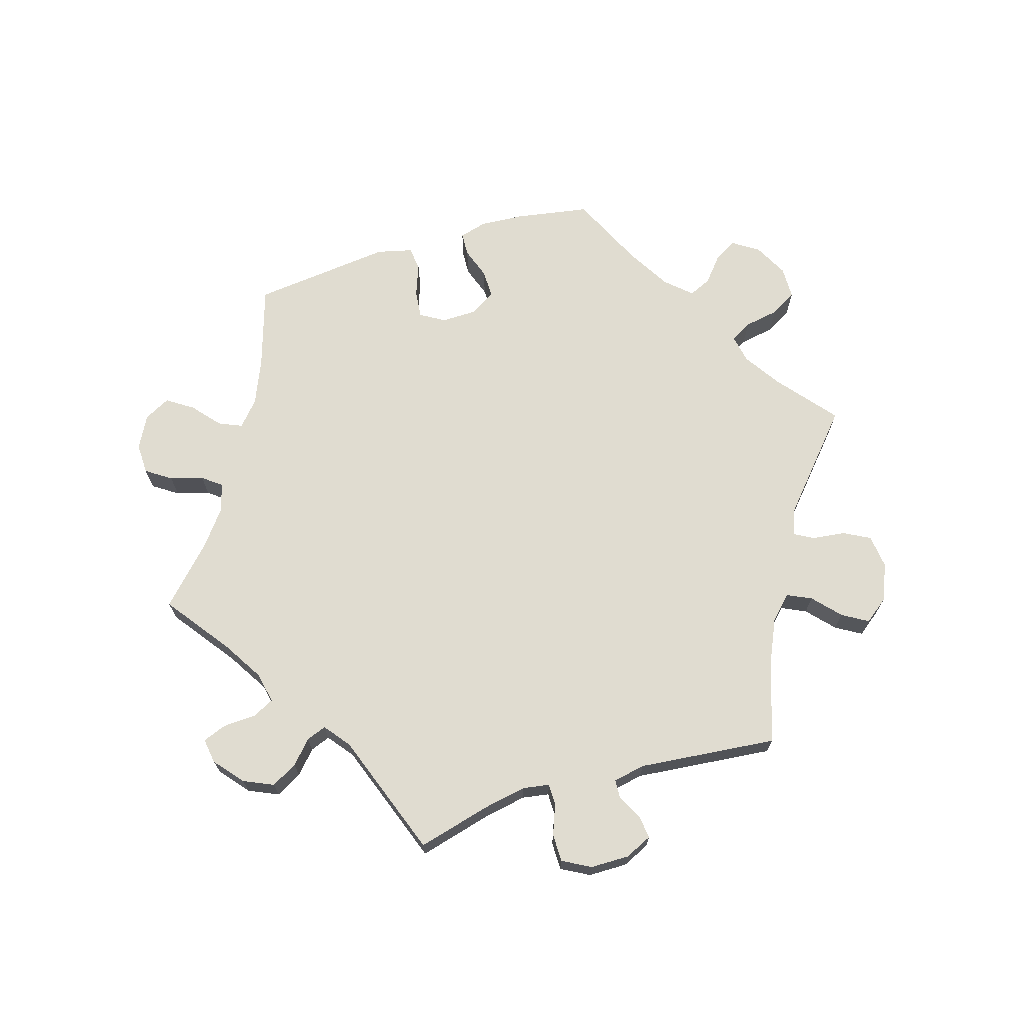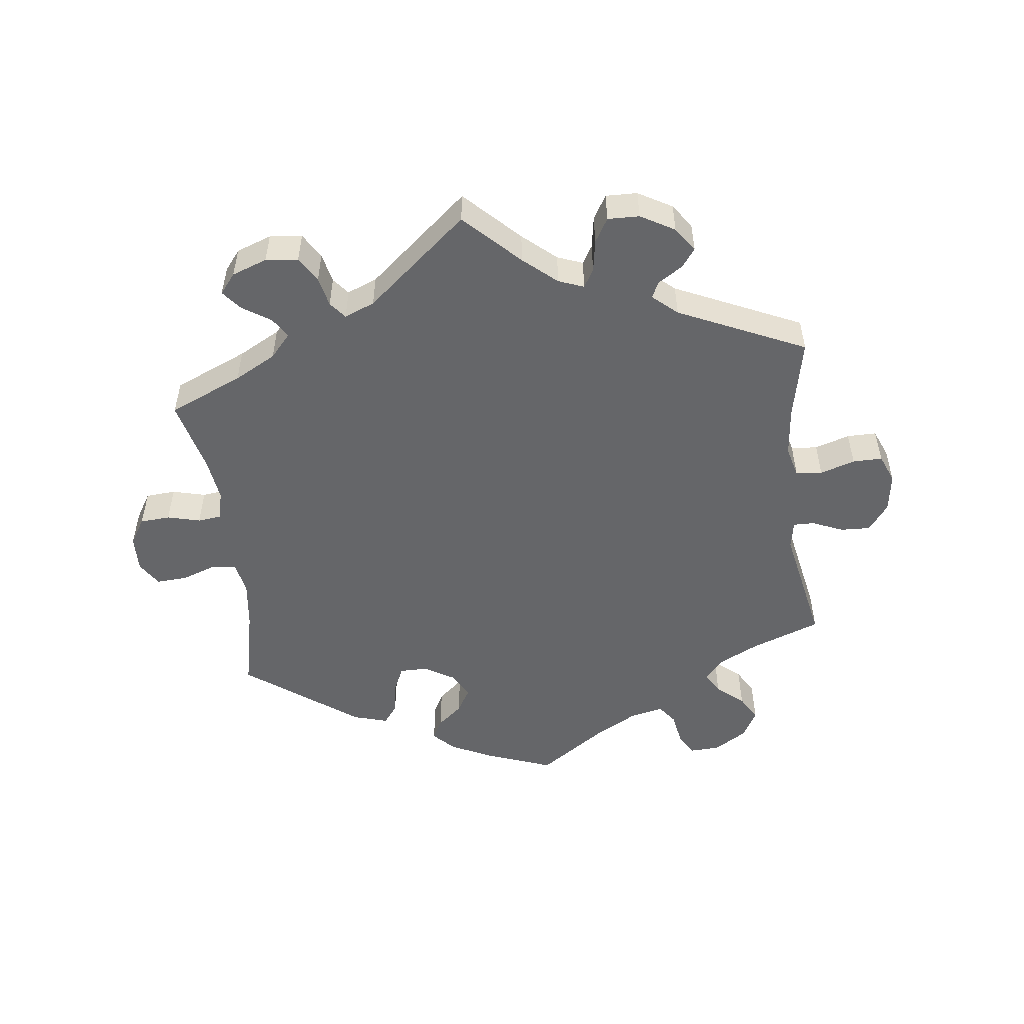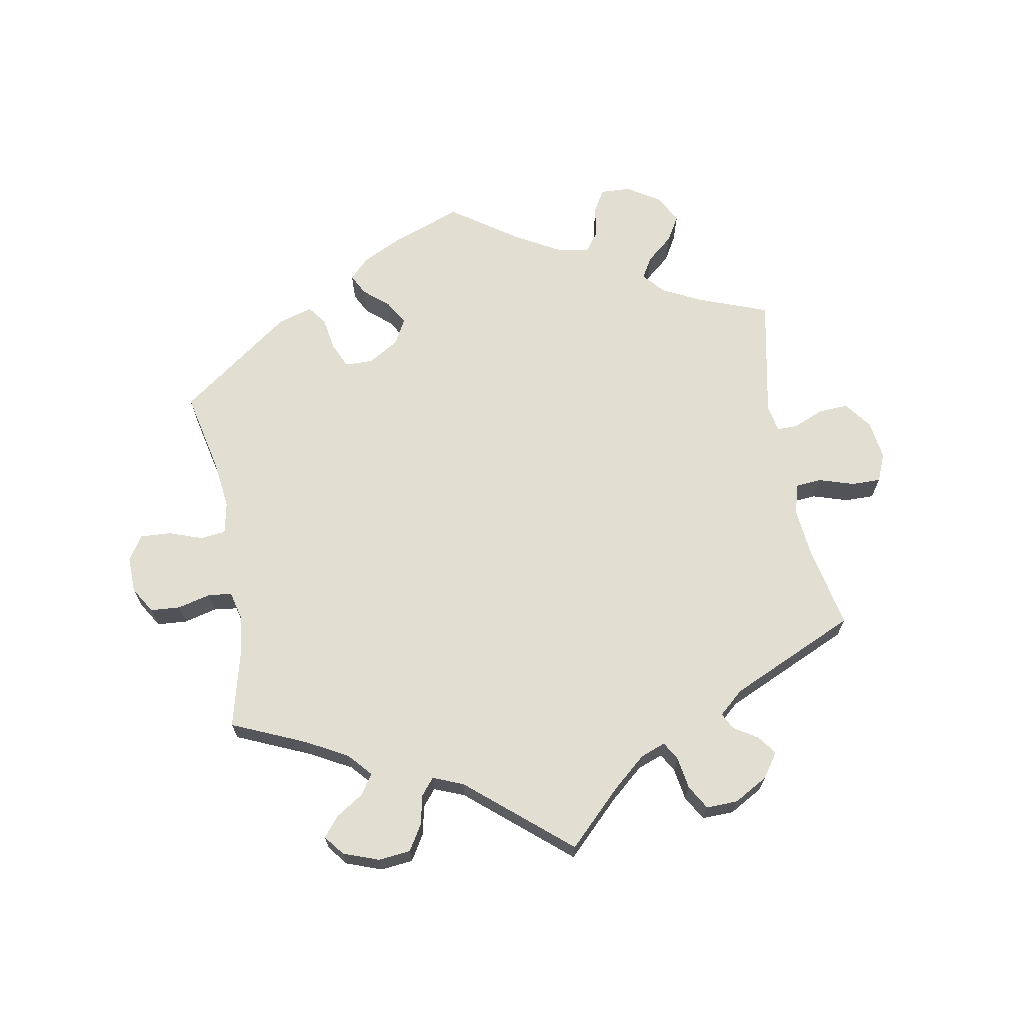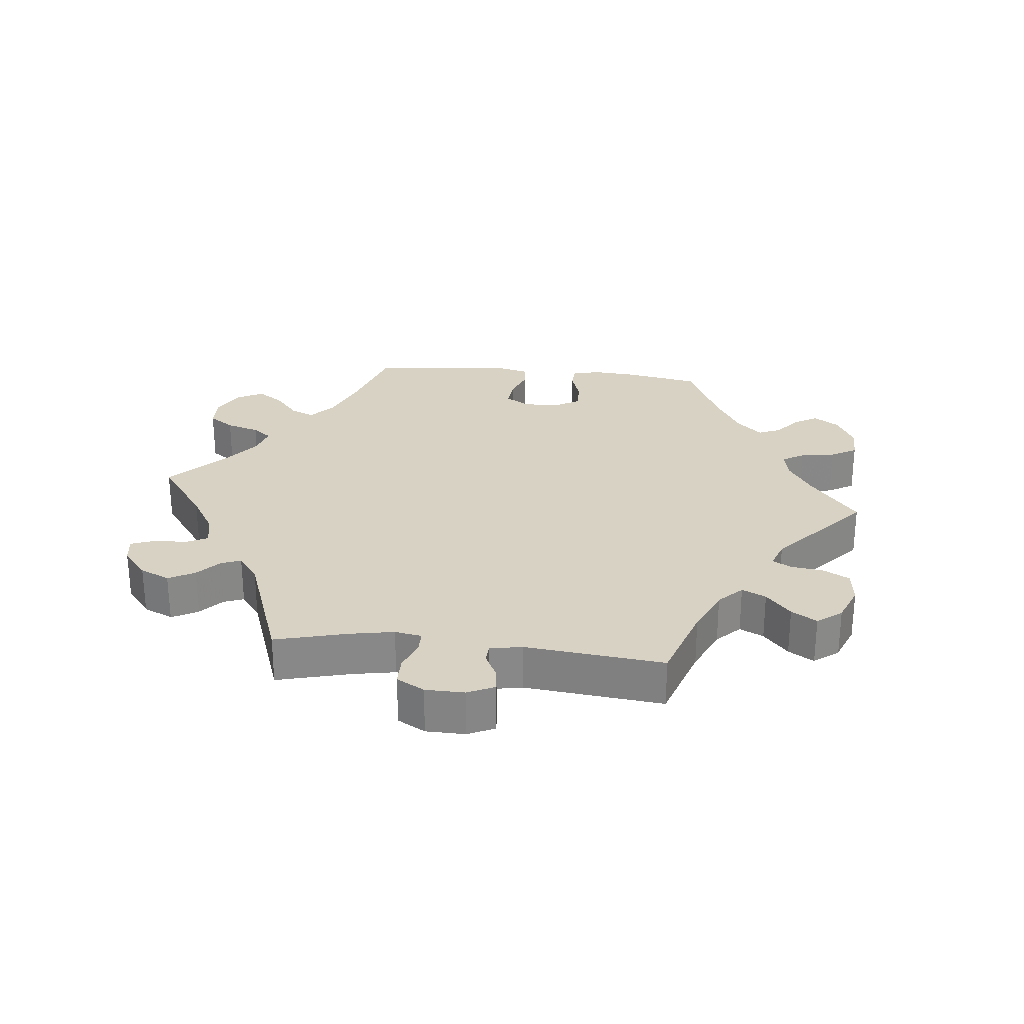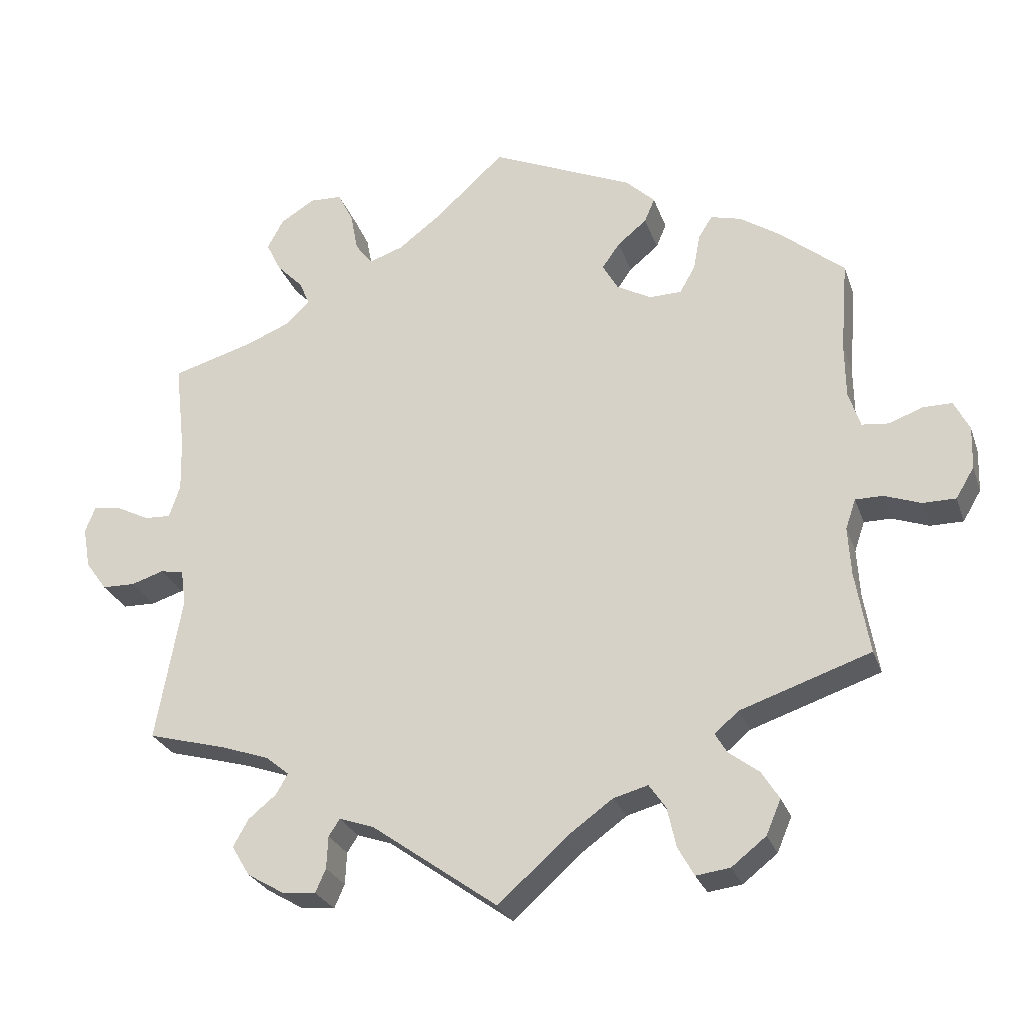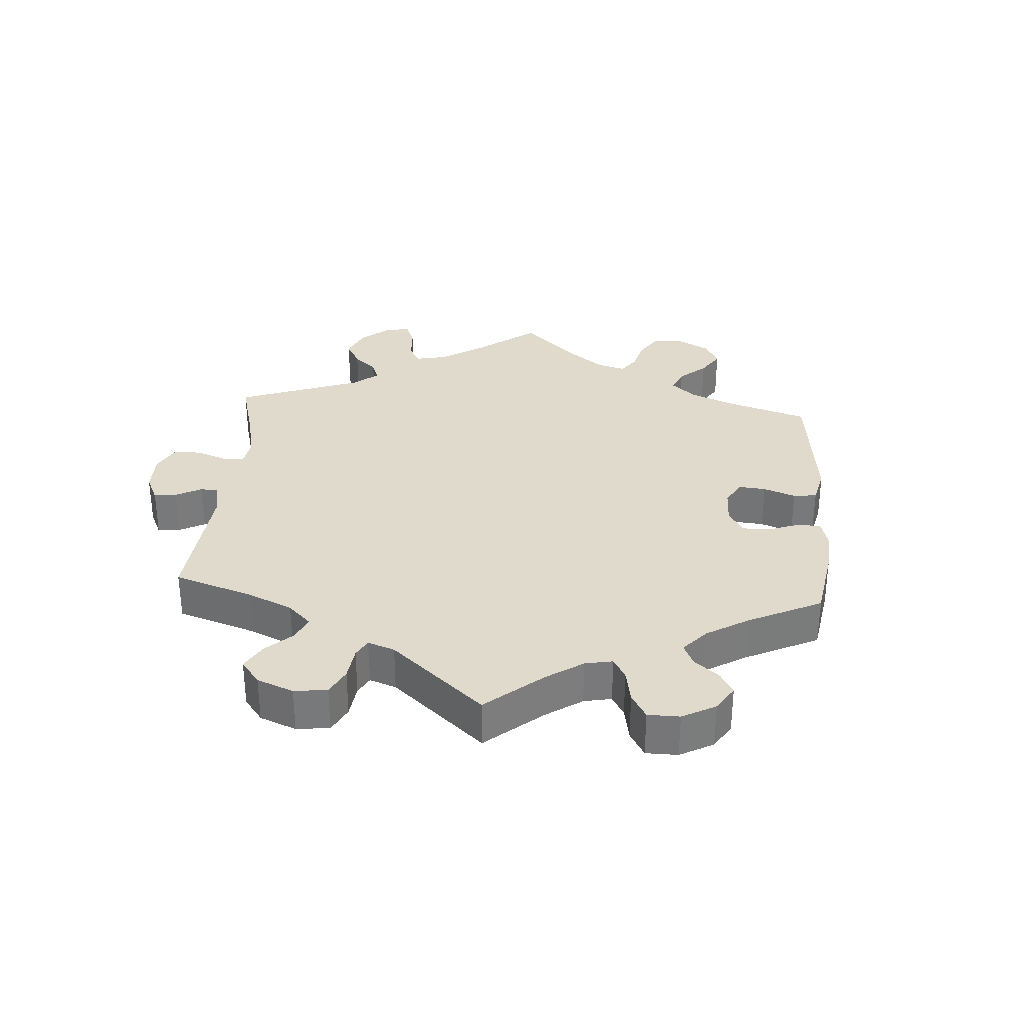
<metadata>
{"format":"obj","ext":"obj","renderer":"f3d","projection":"perspective","resolution":1024,"background":"white","views":[{"elev":69.6,"azim":133.2,"up":"+Y"},{"elev":-51.8,"azim":126.9,"up":"+Y"},{"elev":67.6,"azim":109.9,"up":"+Y"},{"elev":27.7,"azim":156.4,"up":"+Y"},{"elev":-26.7,"azim":-163.0,"up":"+Z"},{"elev":32.5,"azim":-116.0,"up":"+Y"}]}
</metadata>
<code>
v -0.482 0.07 -0.177
v -0.478 0.07 -0.111
v -0.492 0.07 -0.07
v -0.529 0.07 -0.07
v -0.579 0.07 -0.088
v -0.624 0.07 -0.088
v -0.649 0.07 -0.046
v -0.651 0.07 0.012
v -0.63 0.07 0.053
v -0.591 0.07 0.053
v -0.544 0.07 0.036
v -0.508 0.07 0.04
v -0.492 0.07 0.089
v -0.491 0.07 0.164
v -0.501 0.07 0.288
v -0.414 0.07 0.36
v -0.359 0.07 0.397
v -0.317 0.07 0.408
v -0.298 0.07 0.378
v -0.289 0.07 0.329
v -0.268 0.07 0.292
v -0.224 0.07 0.291
v -0.177 0.07 0.317
v -0.156 0.07 0.354
v -0.18 0.07 0.388
v -0.22 0.07 0.421
v -0.234 0.07 0.454
v -0.194 0.07 0.492
v 0 0.07 0.577
v 0.094 0.07 0.491
v 0.153 0.07 0.446
v 0.2 0.07 0.43
v 0.223 0.07 0.461
v 0.233 0.07 0.514
v 0.254 0.07 0.556
v 0.298 0.07 0.558
v 0.345 0.07 0.529
v 0.367 0.07 0.488
v 0.347 0.07 0.447
v 0.311 0.07 0.41
v 0.297 0.07 0.377
v 0.329 0.07 0.346
v 0.39 0.07 0.321
v 0.501 0.07 0.289
v 0.487 0.07 0.168
v 0.485 0.07 0.096
v 0.5 0.07 0.051
v 0.536 0.07 0.053
v 0.581 0.07 0.076
v 0.619 0.07 0.082
v 0.633 0.07 0.046
v 0.623 0.07 -0.01
v 0.594 0.07 -0.05
v 0.549 0.07 -0.051
v 0.505 0.07 -0.037
v 0.473 0.07 -0.042
v 0.466 0.07 -0.091
v 0.501 0.07 -0.289
v 0.391 0.07 -0.319
v 0.328 0.07 -0.341
v 0.296 0.07 -0.367
v 0.312 0.07 -0.395
v 0.35 0.07 -0.426
v 0.371 0.07 -0.463
v 0.346 0.07 -0.504
v 0.295 0.07 -0.534
v 0.25 0.07 -0.538
v 0.236 0.07 -0.506
v 0.234 0.07 -0.462
v 0.219 0.07 -0.439
v 0.172 0.07 -0.455
v 0 0.07 -0.578
v -0.094 0.07 -0.494
v -0.155 0.07 -0.45
v -0.202 0.07 -0.437
v -0.225 0.07 -0.47
v -0.237 0.07 -0.524
v -0.259 0.07 -0.563
v -0.305 0.07 -0.557
v -0.352 0.07 -0.52
v -0.372 0.07 -0.473
v -0.348 0.07 -0.435
v -0.307 0.07 -0.404
v -0.291 0.07 -0.377
v -0.324 0.07 -0.349
v -0.501 0.07 -0.289
v -0.482 0 -0.177
v -0.478 0 -0.111
v -0.492 0 -0.07
v -0.529 0 -0.07
v -0.579 0 -0.088
v -0.624 0 -0.088
v -0.649 0 -0.046
v -0.651 0 0.012
v -0.63 0 0.053
v -0.591 0 0.053
v -0.544 0 0.036
v -0.508 0 0.04
v -0.492 0 0.089
v -0.491 0 0.164
v -0.501 0 0.288
v -0.414 0 0.36
v -0.359 0 0.397
v -0.317 0 0.408
v -0.298 0 0.378
v -0.289 0 0.329
v -0.268 0 0.292
v -0.224 0 0.291
v -0.177 0 0.317
v -0.156 0 0.354
v -0.18 0 0.388
v -0.22 0 0.421
v -0.234 0 0.454
v -0.194 0 0.492
v 0 0 0.577
v 0.094 0 0.491
v 0.153 0 0.446
v 0.2 0 0.43
v 0.223 0 0.461
v 0.233 0 0.514
v 0.254 0 0.556
v 0.298 0 0.558
v 0.345 0 0.529
v 0.367 0 0.488
v 0.347 0 0.447
v 0.311 0 0.41
v 0.297 0 0.377
v 0.329 0 0.346
v 0.39 0 0.321
v 0.501 0 0.289
v 0.487 0 0.168
v 0.485 0 0.096
v 0.5 0 0.051
v 0.536 0 0.053
v 0.581 0 0.076
v 0.619 0 0.082
v 0.633 0 0.046
v 0.623 0 -0.01
v 0.594 0 -0.05
v 0.549 0 -0.051
v 0.505 0 -0.037
v 0.473 0 -0.042
v 0.466 0 -0.091
v 0.501 0 -0.289
v 0.391 0 -0.319
v 0.328 0 -0.341
v 0.296 0 -0.367
v 0.312 0 -0.395
v 0.35 0 -0.426
v 0.371 0 -0.463
v 0.346 0 -0.504
v 0.295 0 -0.534
v 0.25 0 -0.538
v 0.236 0 -0.506
v 0.234 0 -0.462
v 0.219 0 -0.439
v 0.172 0 -0.455
v 0 0 -0.578
v -0.094 0 -0.494
v -0.155 0 -0.45
v -0.202 0 -0.437
v -0.225 0 -0.47
v -0.237 0 -0.524
v -0.259 0 -0.563
v -0.305 0 -0.557
v -0.352 0 -0.52
v -0.372 0 -0.473
v -0.348 0 -0.435
v -0.307 0 -0.404
v -0.291 0 -0.377
v -0.324 0 -0.349
v -0.501 0 -0.289
f 85 86 1
f 84 85 1 2
f 80 81 82 83
f 80 83 84
f 79 80 84
f 76 77 78 79
f 75 76 79 84
f 74 75 84 2
f 71 72 73
f 70 71 73 74
f 66 67 68 69
f 66 69 70
f 65 66 70
f 62 63 64 65
f 61 62 65 70
f 57 58 59
f 56 57 59 60
f 52 53 54 55
f 52 55 56
f 51 52 56
f 48 49 50 51
f 47 48 51 56
f 46 47 56 60
f 43 44 45
f 42 43 45 46
f 41 42 46 60
f 37 38 39 40
f 37 40 41
f 36 37 41
f 33 34 35 36
f 32 33 36 41
f 31 32 41 60
f 27 28 29 30
f 25 26 27 30
f 24 25 30 31
f 23 24 31 60
f 17 18 19 20
f 17 20 21
f 14 15 16 17
f 13 14 17 21
f 12 13 21 22
f 8 9 10 11
f 8 11 12
f 7 8 12
f 4 5 6 7
f 3 4 7 12
f 61 70 74 2
f 22 23 60 61
f 12 22 61
f 2 3 12 61
f 87 172 171
f 88 87 171 170
f 169 168 167 166
f 170 169 166
f 170 166 165
f 165 164 163 162
f 170 165 162 161
f 88 170 161 160
f 159 158 157
f 160 159 157 156
f 155 154 153 152
f 156 155 152
f 156 152 151
f 151 150 149 148
f 156 151 148 147
f 145 144 143
f 146 145 143 142
f 141 140 139 138
f 142 141 138
f 142 138 137
f 137 136 135 134
f 142 137 134 133
f 146 142 133 132
f 131 130 129
f 132 131 129 128
f 146 132 128 127
f 126 125 124 123
f 127 126 123
f 127 123 122
f 122 121 120 119
f 127 122 119 118
f 146 127 118 117
f 116 115 114 113
f 116 113 112 111
f 117 116 111 110
f 146 117 110 109
f 106 105 104 103
f 107 106 103
f 103 102 101 100
f 107 103 100 99
f 108 107 99 98
f 97 96 95 94
f 98 97 94
f 98 94 93
f 93 92 91 90
f 98 93 90 89
f 88 160 156 147
f 147 146 109 108
f 147 108 98
f 147 98 89 88
f 1 87 88 2
f 2 88 89 3
f 3 89 90 4
f 4 90 91 5
f 5 91 92 6
f 6 92 93 7
f 7 93 94 8
f 8 94 95 9
f 9 95 96 10
f 10 96 97 11
f 11 97 98 12
f 12 98 99 13
f 13 99 100 14
f 14 100 101 15
f 15 101 102 16
f 16 102 103 17
f 17 103 104 18
f 18 104 105 19
f 19 105 106 20
f 20 106 107 21
f 21 107 108 22
f 22 108 109 23
f 23 109 110 24
f 24 110 111 25
f 25 111 112 26
f 26 112 113 27
f 27 113 114 28
f 28 114 115 29
f 29 115 116 30
f 30 116 117 31
f 31 117 118 32
f 32 118 119 33
f 33 119 120 34
f 34 120 121 35
f 35 121 122 36
f 36 122 123 37
f 37 123 124 38
f 38 124 125 39
f 39 125 126 40
f 40 126 127 41
f 41 127 128 42
f 42 128 129 43
f 43 129 130 44
f 44 130 131 45
f 45 131 132 46
f 46 132 133 47
f 47 133 134 48
f 48 134 135 49
f 49 135 136 50
f 50 136 137 51
f 51 137 138 52
f 52 138 139 53
f 53 139 140 54
f 54 140 141 55
f 55 141 142 56
f 56 142 143 57
f 57 143 144 58
f 58 144 145 59
f 59 145 146 60
f 60 146 147 61
f 61 147 148 62
f 62 148 149 63
f 63 149 150 64
f 64 150 151 65
f 65 151 152 66
f 66 152 153 67
f 67 153 154 68
f 68 154 155 69
f 69 155 156 70
f 70 156 157 71
f 71 157 158 72
f 72 158 159 73
f 73 159 160 74
f 74 160 161 75
f 75 161 162 76
f 76 162 163 77
f 77 163 164 78
f 78 164 165 79
f 79 165 166 80
f 80 166 167 81
f 81 167 168 82
f 82 168 169 83
f 83 169 170 84
f 84 170 171 85
f 85 171 172 86
f 86 172 87 1

</code>
